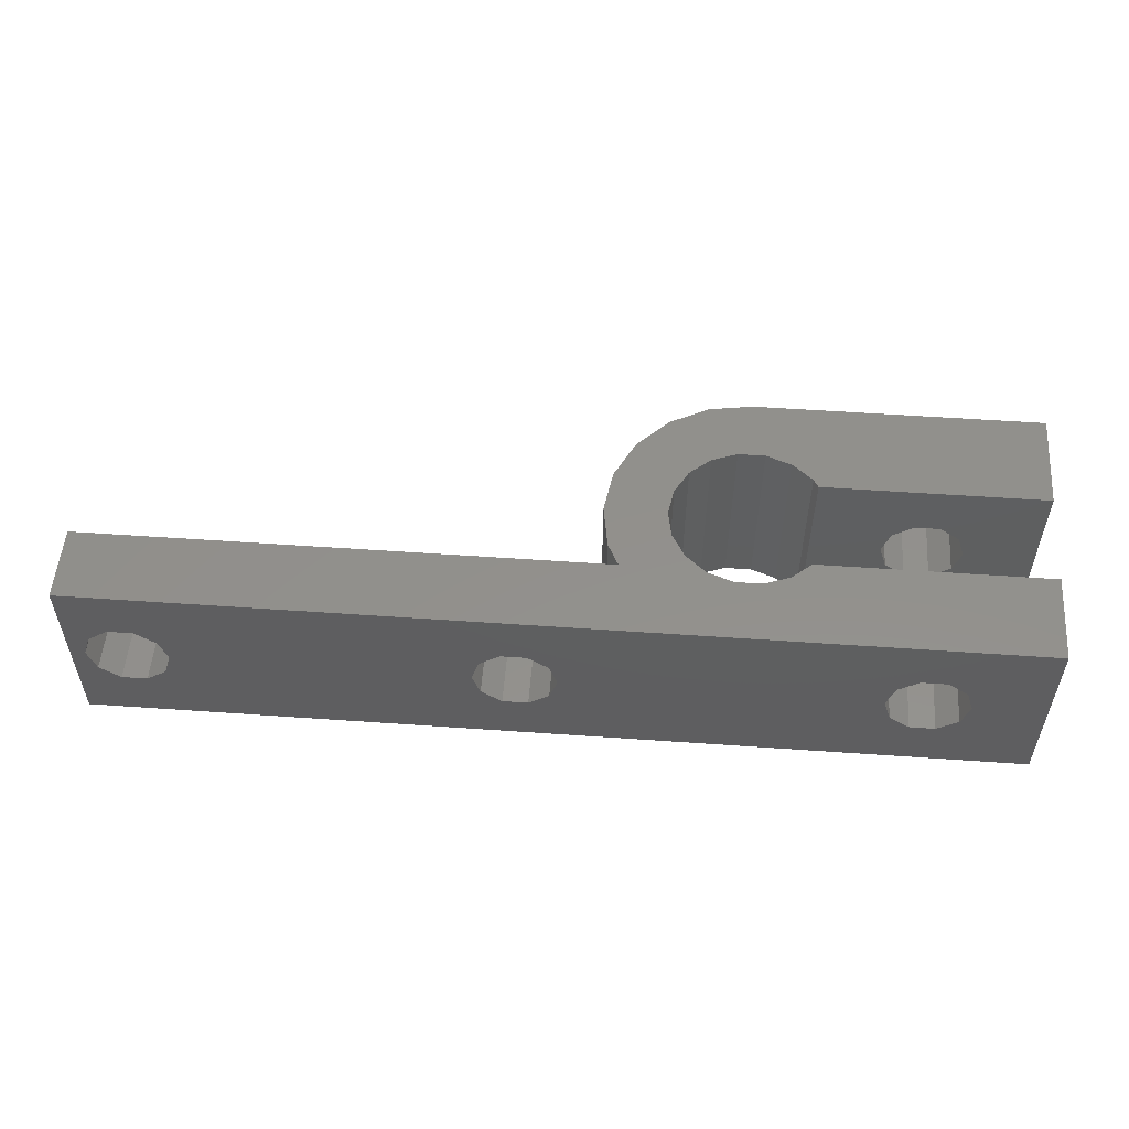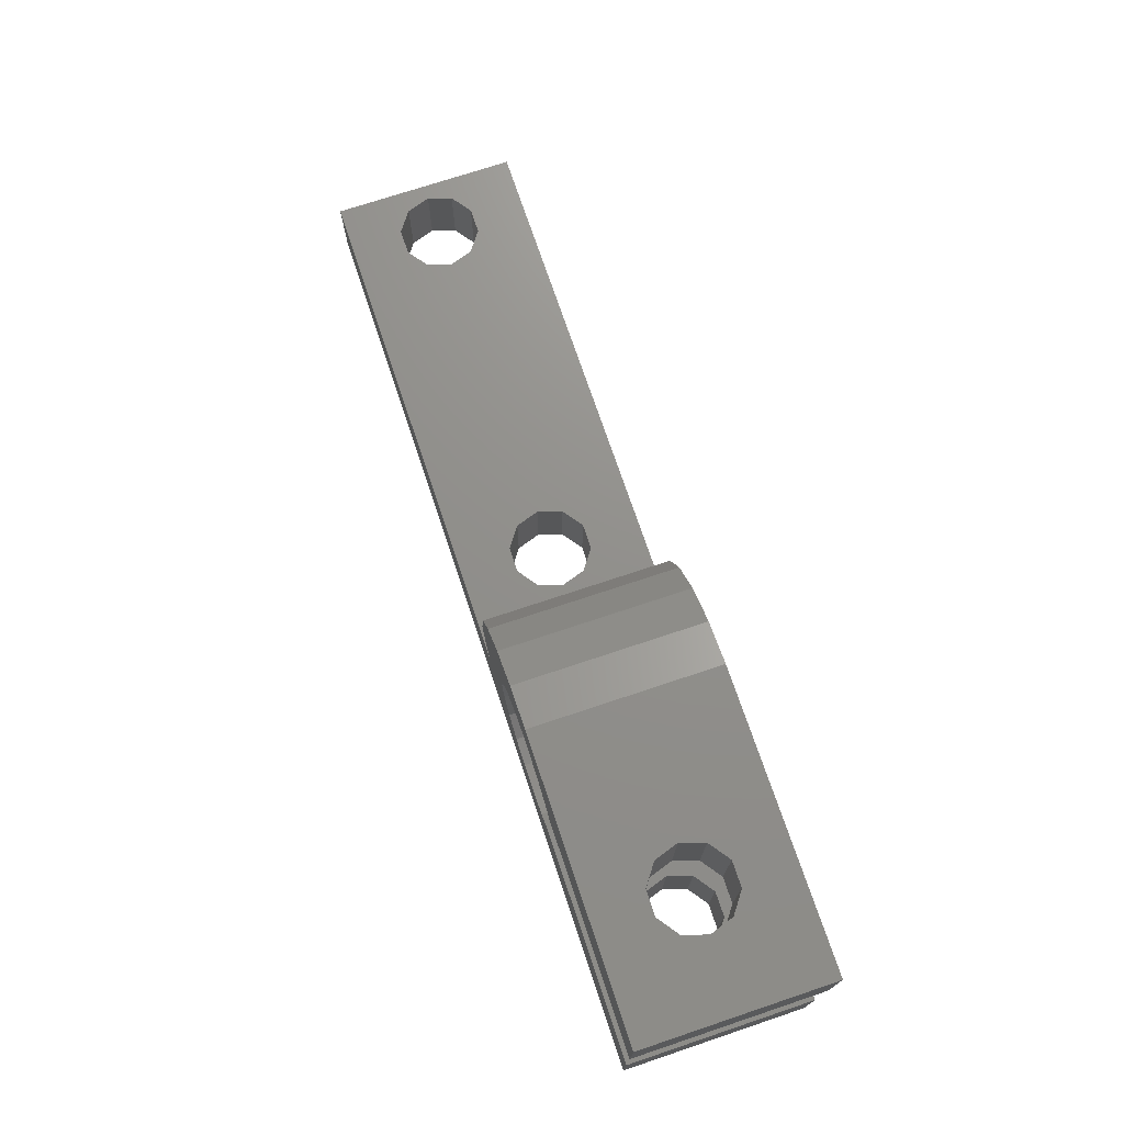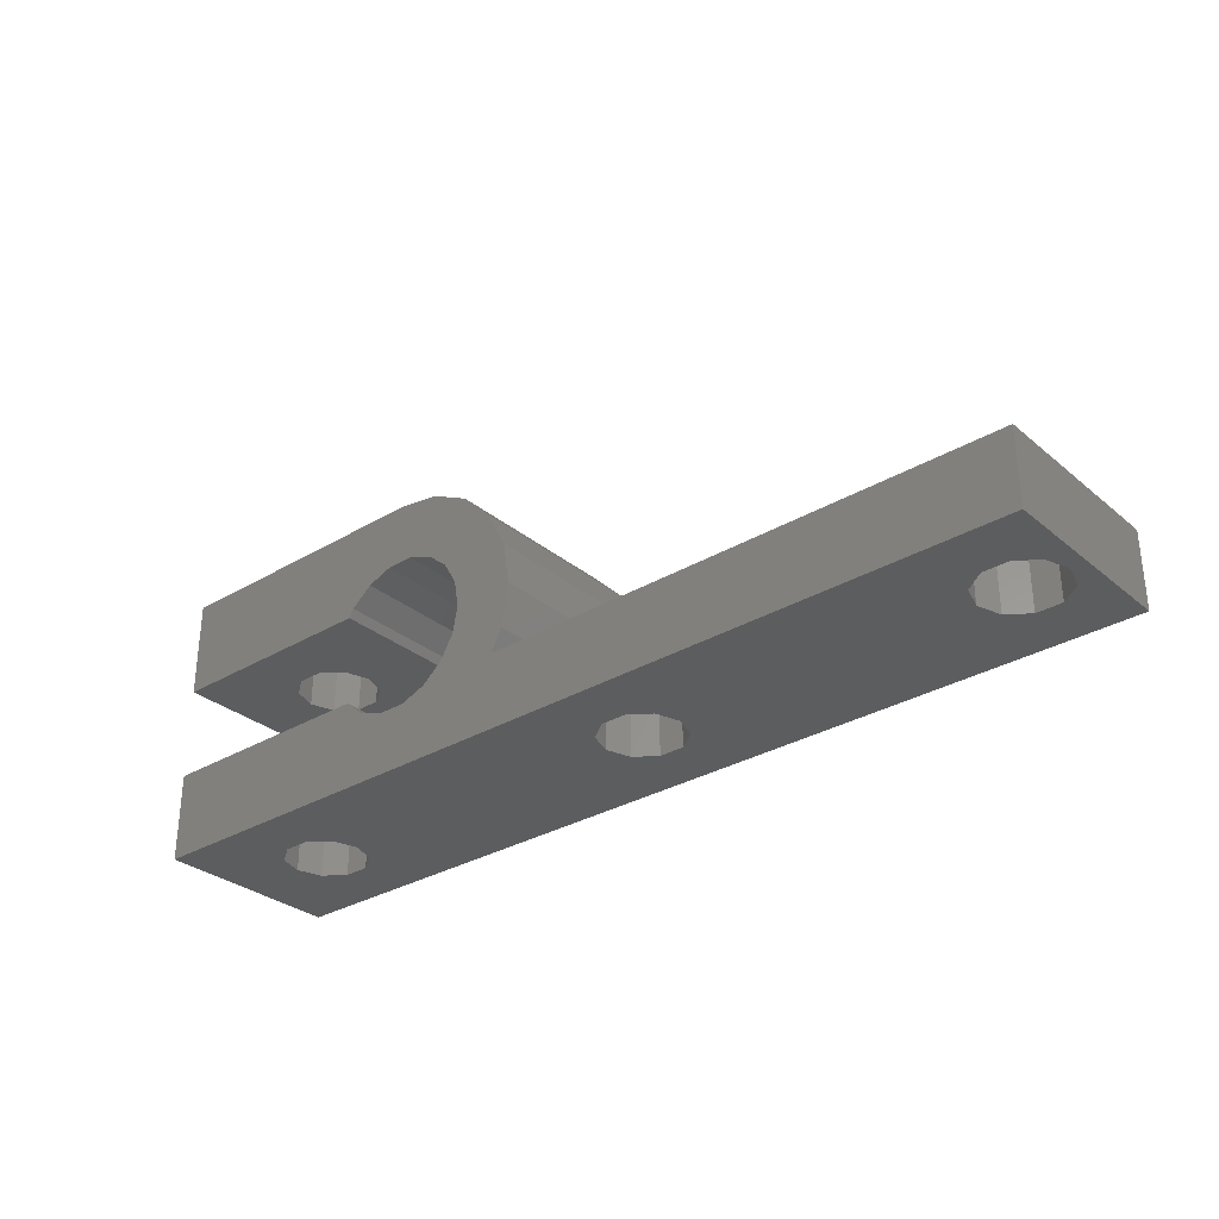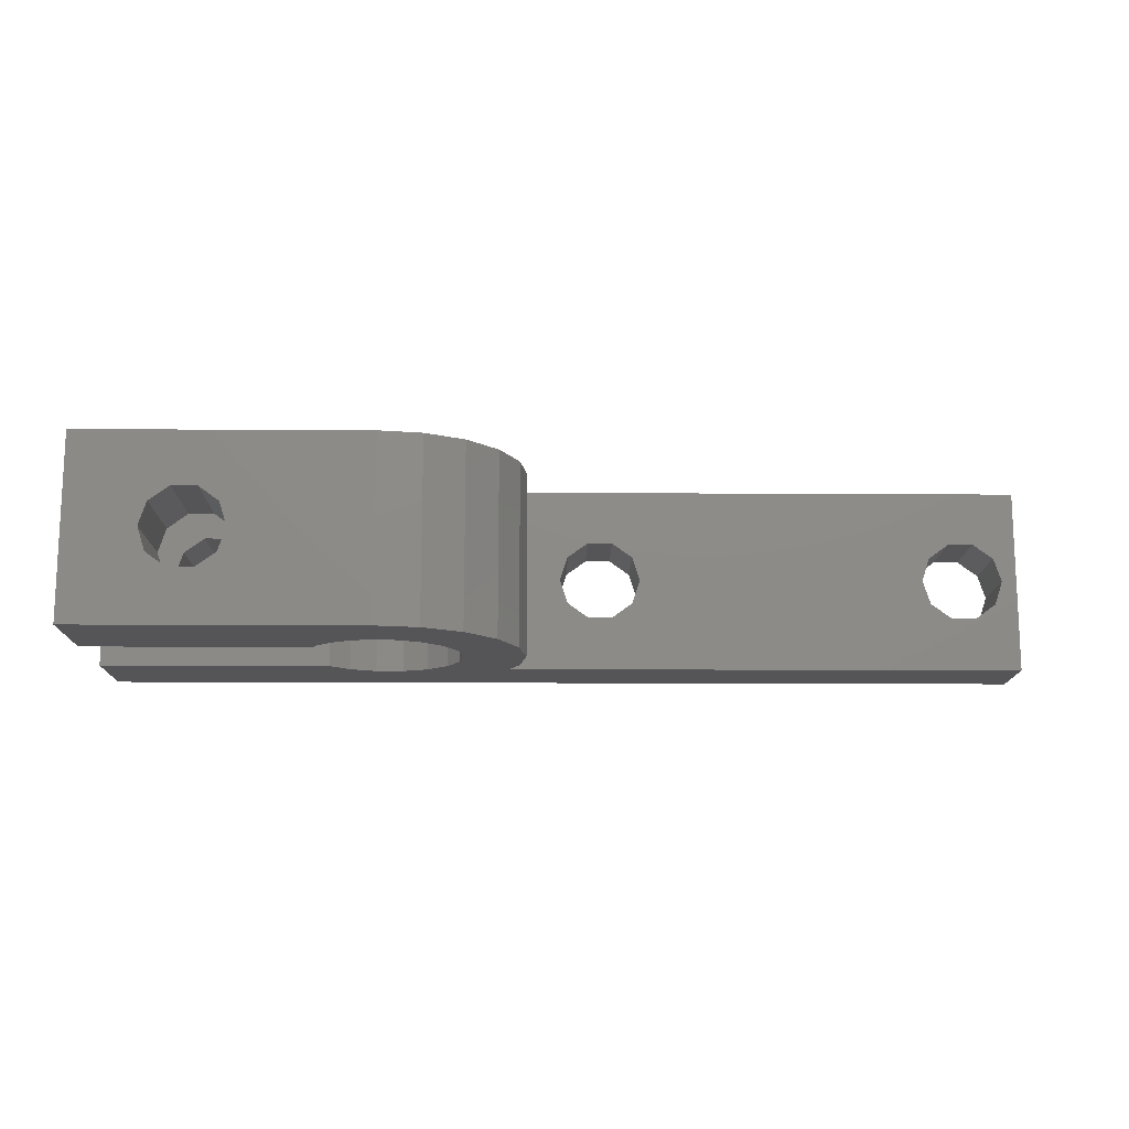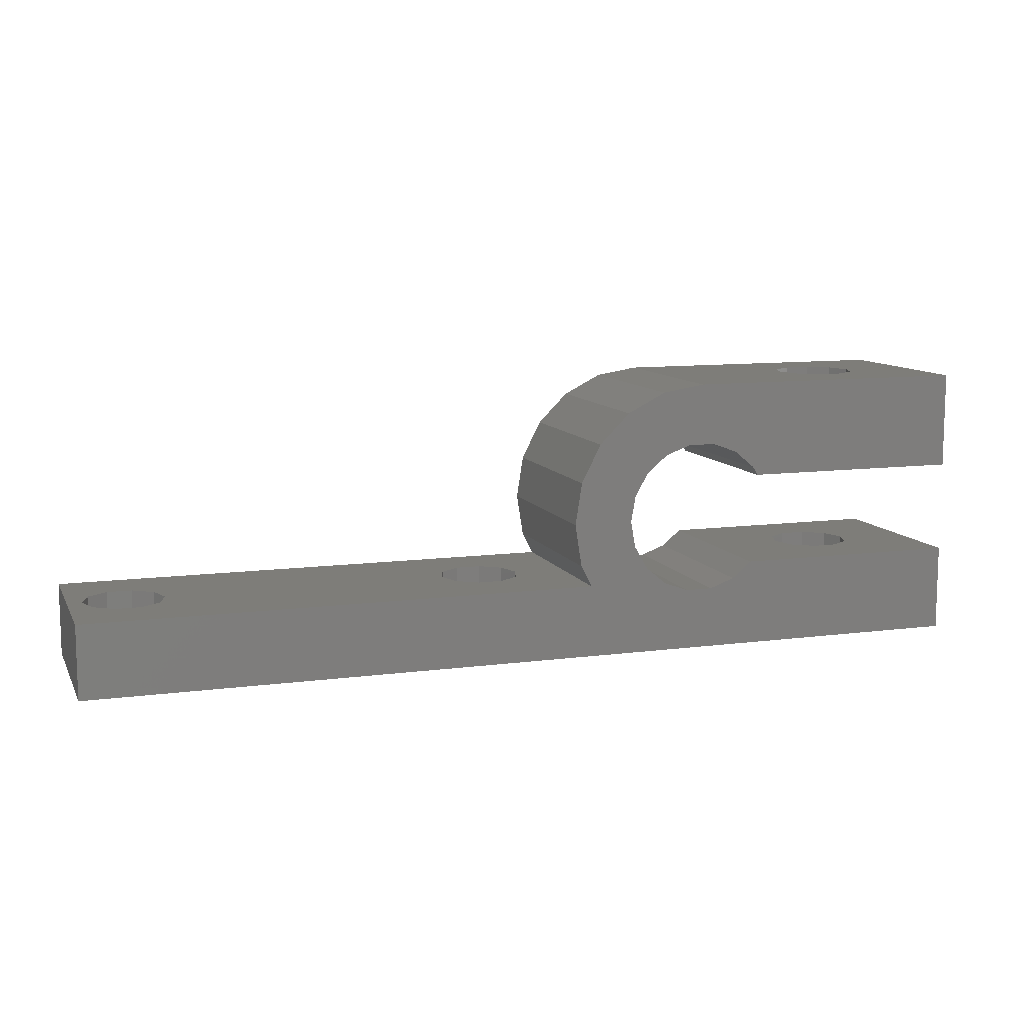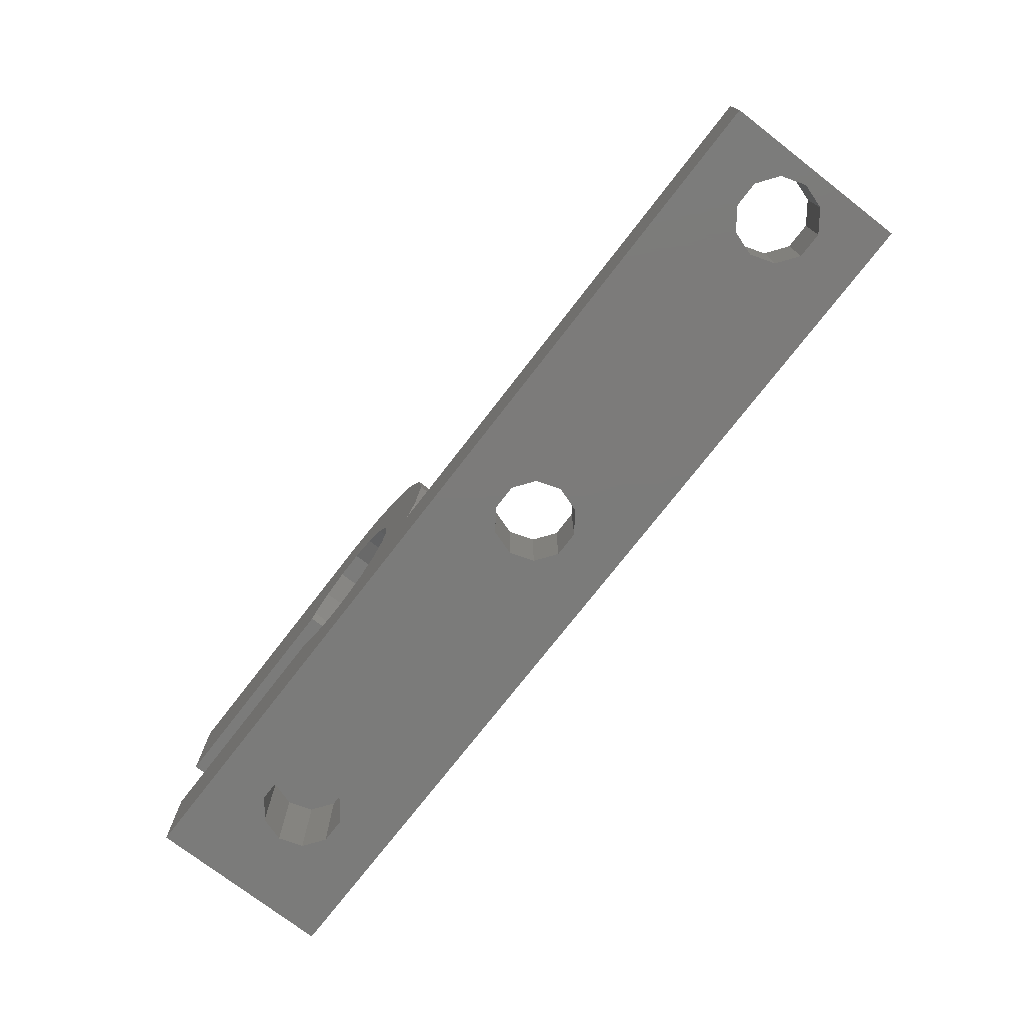
<metadata>
{"format":"stl","ext":"stl","renderer":"f3d","projection":"perspective","resolution":1024,"background":"white","views":[{"elev":53.5,"azim":4.3,"up":"+Z"},{"elev":72.5,"azim":71.5,"up":"+Y"},{"elev":-30.9,"azim":-139.6,"up":"+Y"},{"elev":-14.2,"azim":179.2,"up":"+Z"},{"elev":10.3,"azim":-18.6,"up":"+Y"},{"elev":-74.5,"azim":-127.7,"up":"+Y"}]}
</metadata>
<code>
# stl→obj: 140 verts, 292 faces
v -27 0 0
v -27 0 10
v -27 4 0
v -27 4 10
v -23.32 0 2.908
v 23 0 0
v -3.32 0 7.092
v -2.22 0 6.293
v 23 0 10
v -26.2 0 5
v -25.78 0 3.707
v -4.68 0 2.908
v -21.8 0 5
v -22.22 0 3.707
v -22.22 0 6.293
v -5.78 0 3.707
v -25.78 0 6.293
v -24.68 0 7.092
v -2.22 0 3.707
v -3.32 0 2.908
v -23.32 0 7.092
v -24.68 0 2.908
v 17.68 0 7.092
v 18.78 0 6.293
v -6.2 0 5
v -1.8 0 5
v -4.68 0 7.092
v -5.78 0 6.293
v 16.32 0 2.908
v 16.32 0 7.092
v 14.8 0 5
v 15.22 0 3.707
v 17.68 0 2.908
v 15.22 0 6.293
v 19.2 0 5
v 18.78 0 3.707
v 0.9695 4 0
v 5.4 3.863 0
v 0.3671 5.182 0
v 3.553 6.064 0
v 0 7.5 0
v 3.3 7.5 0
v 0.3671 9.818 0
v 4.283 10.2 0
v 1.432 11.91 0
v 5.4 11.14 0
v 3.092 13.57 0
v 8.229 11.64 0
v 5.182 14.63 0
v 9.6 11.14 0
v 7.5 15 0
v 23 9.75 0
v 23 15 0
v 6.771 11.64 0
v 10.72 10.2 0
v 3.553 8.936 0
v 4.283 4.8 0
v 6.771 3.364 0
v 8.229 3.364 0
v 9.6 3.863 0
v 10.66 4.75 0
v 23 4.75 0
v 10.98 9.75 0
v -22.22 4 6.293
v -3.32 4 7.092
v 0.9695 4 10
v -26.2 4 5
v -25.78 4 3.707
v -24.68 4 2.908
v -23.32 4 2.908
v -21.8 4 5
v -22.22 4 3.707
v -3.32 4 2.908
v -4.68 4 2.908
v -24.68 4 7.092
v -23.32 4 7.092
v -25.78 4 6.293
v -5.78 4 3.707
v -6.2 4 5
v -2.22 4 3.707
v -2.22 4 6.293
v -1.8 4 5
v -4.68 4 7.092
v -5.78 4 6.293
v 5.4 3.863 10
v 6.771 3.364 10
v 23 4.75 10
v 9.6 3.863 10
v 8.229 3.364 10
v 0.3671 5.182 10
v 4.283 4.8 10
v 0 7.5 10
v 3.553 6.064 10
v 3.3 7.5 10
v 0.3671 9.818 10
v 3.553 8.936 10
v 4.283 10.2 10
v 10.72 10.2 10
v 23 9.75 10
v 9.6 11.14 10
v 1.432 11.91 10
v 5.4 11.14 10
v 23 15 10
v 6.771 11.64 10
v 8.229 11.64 10
v 7.5 15 10
v 3.092 13.57 10
v 5.182 14.63 10
v 10.98 9.75 10
v 10.66 4.75 10
v 16.32 4.75 2.908
v 15.22 4.75 3.707
v 14.8 4.75 5
v 17.68 4.75 2.908
v 18.78 4.75 3.707
v 19.2 4.75 5
v 18.78 4.75 6.293
v 17.68 4.75 7.092
v 16.32 4.75 7.092
v 15.22 4.75 6.293
v 16.32 9.75 7.092
v 18.78 9.75 3.707
v 17.68 9.75 2.908
v 14.8 9.75 5
v 15.22 9.75 6.293
v 17.68 9.75 7.092
v 18.78 9.75 6.293
v 19.2 9.75 5
v 16.32 9.75 2.908
v 15.22 9.75 3.707
v 17.68 15 2.908
v 16.32 15 2.908
v 17.68 15 7.092
v 14.8 15 5
v 15.22 15 3.707
v 18.78 15 3.707
v 19.2 15 5
v 15.22 15 6.293
v 16.32 15 7.092
v 18.78 15 6.293
f 1 2 3
f 3 2 4
f 5 1 6
f 7 8 9
f 10 1 11
f 2 1 10
f 12 13 14
f 15 13 16
f 2 17 18
f 19 20 6
f 2 18 21
f 12 14 6
f 22 1 5
f 11 1 22
f 14 5 6
f 23 24 9
f 2 21 25
f 26 19 6
f 27 2 28
f 9 2 27
f 8 26 6
f 9 27 7
f 29 8 6
f 30 23 9
f 20 12 6
f 16 21 15
f 31 8 32
f 33 29 6
f 34 8 31
f 30 8 34
f 9 8 30
f 9 24 6
f 24 35 6
f 35 36 6
f 36 33 6
f 32 8 29
f 10 17 2
f 25 28 2
f 12 16 13
f 16 25 21
f 1 3 6
f 6 3 37
f 38 37 39
f 40 39 41
f 42 41 43
f 44 43 45
f 46 45 47
f 48 47 49
f 50 49 51
f 52 51 53
f 46 47 54
f 48 49 50
f 55 50 51
f 54 47 48
f 44 45 46
f 56 43 44
f 42 43 56
f 40 41 42
f 57 39 40
f 38 39 57
f 58 37 38
f 59 6 58
f 6 37 58
f 60 6 59
f 61 6 60
f 62 6 61
f 55 51 52
f 63 55 52
f 64 4 37
f 65 4 66
f 3 4 67
f 3 67 68
f 3 68 69
f 3 69 37
f 69 70 37
f 71 37 72
f 73 37 74
f 75 4 76
f 76 4 64
f 71 64 37
f 77 4 75
f 67 4 77
f 78 4 79
f 74 4 78
f 37 4 74
f 80 37 73
f 65 66 81
f 37 80 66
f 80 82 66
f 82 81 66
f 83 4 65
f 84 4 83
f 79 4 84
f 72 37 70
f 4 2 9
f 85 66 4
f 86 4 9
f 87 88 9
f 88 89 9
f 89 86 9
f 90 66 91
f 92 93 94
f 92 90 93
f 95 96 97
f 98 99 100
f 95 92 96
f 101 95 102
f 103 104 105
f 99 105 100
f 103 105 99
f 106 104 103
f 101 102 104
f 106 107 104
f 107 101 104
f 102 95 97
f 96 92 94
f 93 90 91
f 86 85 4
f 108 107 106
f 109 99 98
f 110 88 87
f 85 91 66
f 9 6 62
f 87 9 62
f 22 69 68
f 11 22 68
f 11 68 67
f 10 11 67
f 5 70 69
f 22 5 69
f 14 72 70
f 5 14 70
f 71 72 13
f 13 72 14
f 71 13 64
f 64 13 15
f 64 15 76
f 76 15 21
f 76 21 75
f 75 21 18
f 75 18 77
f 77 18 17
f 67 77 17
f 10 67 17
f 12 74 78
f 16 12 78
f 16 78 79
f 25 16 79
f 20 73 74
f 12 20 74
f 19 80 73
f 20 19 73
f 82 80 26
f 26 80 19
f 82 26 81
f 81 26 8
f 81 8 65
f 65 8 7
f 65 7 83
f 83 7 27
f 83 27 84
f 84 27 28
f 79 84 28
f 25 79 28
f 29 111 112
f 32 29 112
f 32 112 113
f 31 32 113
f 33 114 111
f 29 33 111
f 36 115 114
f 33 36 114
f 116 115 35
f 35 115 36
f 116 35 117
f 117 35 24
f 117 24 118
f 118 24 23
f 118 23 119
f 119 23 30
f 119 30 120
f 120 30 34
f 113 120 34
f 31 113 34
f 119 110 118
f 111 62 61
f 115 62 114
f 110 112 61
f 113 110 120
f 112 111 61
f 87 62 115
f 87 115 116
f 87 116 117
f 87 117 118
f 87 118 110
f 120 110 119
f 110 113 112
f 114 62 111
f 110 61 88
f 88 61 60
f 88 60 89
f 89 60 59
f 89 59 86
f 86 59 58
f 86 58 85
f 85 58 38
f 85 38 91
f 91 38 57
f 93 91 57
f 40 93 57
f 94 93 40
f 42 94 40
f 56 96 94
f 42 56 94
f 44 97 96
f 56 44 96
f 46 102 97
f 44 46 97
f 54 104 102
f 46 54 102
f 48 105 104
f 54 48 104
f 50 100 105
f 48 50 105
f 55 98 100
f 50 55 100
f 109 98 63
f 63 98 55
f 121 99 109
f 122 123 52
f 63 124 109
f 124 125 109
f 126 99 121
f 127 99 126
f 128 122 52
f 52 99 127
f 127 128 52
f 63 52 123
f 63 123 129
f 63 130 124
f 63 129 130
f 125 121 109
f 99 52 53
f 103 99 53
f 131 53 132
f 133 106 103
f 51 106 134
f 51 134 135
f 51 135 132
f 51 132 53
f 136 53 131
f 53 136 103
f 136 137 103
f 138 106 139
f 137 140 103
f 140 133 103
f 134 106 138
f 139 106 133
f 49 108 51
f 51 108 106
f 47 107 49
f 49 107 108
f 45 101 47
f 47 101 107
f 43 95 45
f 45 95 101
f 41 92 43
f 43 92 95
f 41 39 92
f 92 39 90
f 39 37 90
f 90 37 66
f 134 138 125
f 124 134 125
f 130 135 134
f 124 130 134
f 129 132 135
f 130 129 135
f 123 131 132
f 129 123 132
f 122 136 131
f 123 122 131
f 137 136 128
f 128 136 122
f 137 128 140
f 140 128 127
f 140 127 133
f 133 127 126
f 133 126 139
f 139 126 121
f 139 121 138
f 138 121 125

</code>
